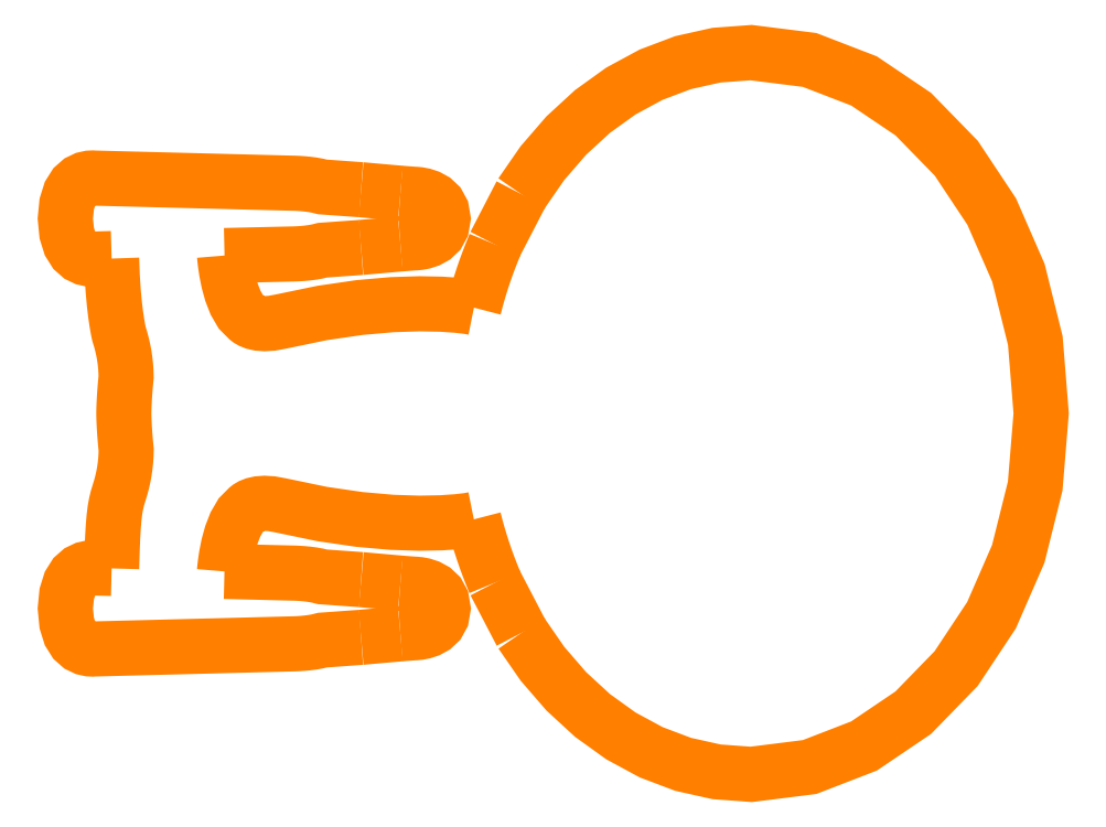
<metadata>
{"format":"dxf","ext":"dxf","renderer":"ezdxf+matplotlib","layout":"modelspace","background":"white","min_lineweight":24,"dpi":150}
</metadata>
<code>
0
SECTION
2
ENTITIES
0
POLYLINE
8
OUTLINE
66
     1
0
VERTEX
8
OUTLINE
10
57.26
20
-89.55
0
VERTEX
8
OUTLINE
10
60.27
20
-89.78
0
VERTEX
8
OUTLINE
10
60.53
20
-89.78
0
VERTEX
8
OUTLINE
10
61.23
20
-89.85
0
VERTEX
8
OUTLINE
10
62.21
20
-90.03
0
VERTEX
8
OUTLINE
10
63.34
20
-90.4
0
VERTEX
8
OUTLINE
10
64.47
20
-91.02
0
VERTEX
8
OUTLINE
10
65.47
20
-91.96
0
VERTEX
8
OUTLINE
10
66.19
20
-93.28
0
VERTEX
8
OUTLINE
10
66.5
20
-95.04
0
VERTEX
8
OUTLINE
10
66.19
20
-96.8
0
VERTEX
8
OUTLINE
10
65.47
20
-98.11
0
VERTEX
8
OUTLINE
10
64.47
20
-99.05
0
VERTEX
8
OUTLINE
10
63.34
20
-99.67
0
VERTEX
8
OUTLINE
10
62.21
20
-100
0
VERTEX
8
OUTLINE
10
61.23
20
-100.2
0
VERTEX
8
OUTLINE
10
60.53
20
-100.3
0
VERTEX
8
OUTLINE
10
60.27
20
-100.3
0
VERTEX
8
OUTLINE
10
57.26
20
-100.5
0
SEQEND
8
OUTLINE
0
POLYLINE
8
OUTLINE
66
     1
0
VERTEX
8
OUTLINE
10
77.74
20
-89.44
0
VERTEX
8
OUTLINE
10
83.43
20
-100.3
0
SEQEND
8
OUTLINE
0
POLYLINE
8
OUTLINE
66
     1
0
VERTEX
8
OUTLINE
10
83.4
20
-5.247
0
VERTEX
8
OUTLINE
10
77.74
20
-16.19
0
SEQEND
8
OUTLINE
0
POLYLINE
8
OUTLINE
66
     1
0
VERTEX
8
OUTLINE
10
48.74
20
-101.3
0
VERTEX
8
OUTLINE
10
57.26
20
-100.5
0
SEQEND
8
OUTLINE
0
POLYLINE
8
OUTLINE
66
     1
0
VERTEX
8
OUTLINE
10
48.78
20
-88.79
0
VERTEX
8
OUTLINE
10
57.26
20
-89.55
0
SEQEND
8
OUTLINE
0
POLYLINE
8
OUTLINE
66
     1
0
VERTEX
8
OUTLINE
10
48.75
20
-16.82
0
VERTEX
8
OUTLINE
10
57.26
20
-16.06
0
SEQEND
8
OUTLINE
0
POLYLINE
8
OUTLINE
66
     1
0
VERTEX
8
OUTLINE
10
48.75
20
-4.319
0
VERTEX
8
OUTLINE
10
57.26
20
-5.078
0
SEQEND
8
OUTLINE
0
POLYLINE
8
OUTLINE
66
     1
0
VERTEX
8
OUTLINE
10
19.15
20
-87.01
0
VERTEX
8
OUTLINE
10
33.81
20
-87.37
0
VERTEX
8
OUTLINE
10
33.98
20
-87.37
0
VERTEX
8
OUTLINE
10
34.47
20
-87.39
0
VERTEX
8
OUTLINE
10
35.2
20
-87.42
0
VERTEX
8
OUTLINE
10
36.12
20
-87.48
0
VERTEX
8
OUTLINE
10
37.15
20
-87.58
0
VERTEX
8
OUTLINE
10
38.24
20
-87.72
0
VERTEX
8
OUTLINE
10
39.33
20
-87.92
0
VERTEX
8
OUTLINE
10
40.34
20
-88.18
0
VERTEX
8
OUTLINE
10
40.34
20
-88.18
0
VERTEX
8
OUTLINE
10
48.74
20
-88.79
0
SEQEND
8
OUTLINE
0
POLYLINE
8
OUTLINE
66
     1
0
VERTEX
8
OUTLINE
10
48.74
20
-101.3
0
VERTEX
8
OUTLINE
10
40.34
20
-101.9
0
VERTEX
8
OUTLINE
10
40.34
20
-101.9
0
VERTEX
8
OUTLINE
10
39.33
20
-102.2
0
VERTEX
8
OUTLINE
10
38.24
20
-102.4
0
VERTEX
8
OUTLINE
10
37.15
20
-102.5
0
VERTEX
8
OUTLINE
10
36.12
20
-102.6
0
VERTEX
8
OUTLINE
10
35.2
20
-102.7
0
VERTEX
8
OUTLINE
10
34.47
20
-102.7
0
VERTEX
8
OUTLINE
10
33.99
20
-102.7
0
VERTEX
8
OUTLINE
10
33.81
20
-102.7
0
VERTEX
8
OUTLINE
10
-9.159
20
-103.8
0
VERTEX
8
OUTLINE
10
-9.418
20
-103.8
0
VERTEX
8
OUTLINE
10
-10.1
20
-103.8
0
VERTEX
8
OUTLINE
10
-11.07
20
-103.6
0
VERTEX
8
OUTLINE
10
-12.19
20
-103.1
0
VERTEX
8
OUTLINE
10
-13.31
20
-102.1
0
VERTEX
8
OUTLINE
10
-14.3
20
-100.5
0
VERTEX
8
OUTLINE
10
-15.02
20
-98.19
0
VERTEX
8
OUTLINE
10
-15.33
20
-95.04
0
VERTEX
8
OUTLINE
10
-15.02
20
-91.89
0
VERTEX
8
OUTLINE
10
-14.3
20
-89.59
0
VERTEX
8
OUTLINE
10
-13.31
20
-88.02
0
VERTEX
8
OUTLINE
10
-12.19
20
-87.03
0
VERTEX
8
OUTLINE
10
-11.07
20
-86.49
0
VERTEX
8
OUTLINE
10
-10.1
20
-86.28
0
VERTEX
8
OUTLINE
10
-9.418
20
-86.25
0
VERTEX
8
OUTLINE
10
-9.159
20
-86.27
0
VERTEX
8
OUTLINE
10
-5.301
20
-86.36
0
SEQEND
8
OUTLINE
0
POLYLINE
8
OUTLINE
66
     1
0
VERTEX
8
OUTLINE
10
48.75
20
-16.82
0
VERTEX
8
OUTLINE
10
40.34
20
-17.43
0
VERTEX
8
OUTLINE
10
40.34
20
-17.43
0
VERTEX
8
OUTLINE
10
39.33
20
-17.69
0
VERTEX
8
OUTLINE
10
38.24
20
-17.89
0
VERTEX
8
OUTLINE
10
37.15
20
-18.03
0
VERTEX
8
OUTLINE
10
36.12
20
-18.13
0
VERTEX
8
OUTLINE
10
35.2
20
-18.19
0
VERTEX
8
OUTLINE
10
34.47
20
-18.22
0
VERTEX
8
OUTLINE
10
33.98
20
-18.24
0
VERTEX
8
OUTLINE
10
33.81
20
-18.24
0
VERTEX
8
OUTLINE
10
19.16
20
-18.58
0
SEQEND
8
OUTLINE
0
POLYLINE
8
OUTLINE
66
     1
0
VERTEX
8
OUTLINE
10
-5.301
20
-19.24
0
VERTEX
8
OUTLINE
10
-9.159
20
-19.34
0
VERTEX
8
OUTLINE
10
-9.418
20
-19.36
0
VERTEX
8
OUTLINE
10
-10.1
20
-19.33
0
VERTEX
8
OUTLINE
10
-11.07
20
-19.12
0
VERTEX
8
OUTLINE
10
-12.19
20
-18.58
0
VERTEX
8
OUTLINE
10
-13.31
20
-17.6
0
VERTEX
8
OUTLINE
10
-14.3
20
-16.02
0
VERTEX
8
OUTLINE
10
-15.02
20
-13.72
0
VERTEX
8
OUTLINE
10
-15.33
20
-10.57
0
VERTEX
8
OUTLINE
10
-15.02
20
-7.419
0
VERTEX
8
OUTLINE
10
-14.3
20
-5.122
0
VERTEX
8
OUTLINE
10
-13.31
20
-3.547
0
VERTEX
8
OUTLINE
10
-12.19
20
-2.56
0
VERTEX
8
OUTLINE
10
-11.07
20
-2.025
0
VERTEX
8
OUTLINE
10
-10.1
20
-1.81
0
VERTEX
8
OUTLINE
10
-9.418
20
-1.779
0
VERTEX
8
OUTLINE
10
-9.159
20
-1.799
0
VERTEX
8
OUTLINE
10
33.81
20
-2.903
0
VERTEX
8
OUTLINE
10
33.98
20
-2.905
0
VERTEX
8
OUTLINE
10
34.47
20
-2.92
0
VERTEX
8
OUTLINE
10
35.2
20
-2.953
0
VERTEX
8
OUTLINE
10
36.12
20
-3.015
0
VERTEX
8
OUTLINE
10
37.15
20
-3.114
0
VERTEX
8
OUTLINE
10
38.24
20
-3.257
0
VERTEX
8
OUTLINE
10
39.33
20
-3.454
0
VERTEX
8
OUTLINE
10
40.34
20
-3.712
0
VERTEX
8
OUTLINE
10
40.34
20
-3.712
0
VERTEX
8
OUTLINE
10
48.75
20
-4.319
0
SEQEND
8
OUTLINE
0
POLYLINE
8
OUTLINE
66
     1
0
VERTEX
8
OUTLINE
10
73.19
20
-29.87
0
VERTEX
8
OUTLINE
10
72.42
20
-29.71
0
VERTEX
8
OUTLINE
10
71.69
20
-29.6
0
VERTEX
8
OUTLINE
10
69.56
20
-29.36
0
VERTEX
8
OUTLINE
10
66.1
20
-29.12
0
VERTEX
8
OUTLINE
10
61.37
20
-29.03
0
VERTEX
8
OUTLINE
10
55.45
20
-29.22
0
VERTEX
8
OUTLINE
10
48.41
20
-29.84
0
VERTEX
8
OUTLINE
10
40.32
20
-31.02
0
VERTEX
8
OUTLINE
10
31.24
20
-32.91
0
VERTEX
8
OUTLINE
10
29.38
20
-33.25
0
VERTEX
8
OUTLINE
10
27.85
20
-33.34
0
VERTEX
8
OUTLINE
10
26.61
20
-33.25
0
VERTEX
8
OUTLINE
10
25.65
20
-33.03
0
VERTEX
8
OUTLINE
10
24.95
20
-32.76
0
VERTEX
8
OUTLINE
10
24.47
20
-32.48
0
VERTEX
8
OUTLINE
10
24.2
20
-32.27
0
VERTEX
8
OUTLINE
10
24.12
20
-32.19
0
VERTEX
8
OUTLINE
10
22.68
20
-30.74
0
VERTEX
8
OUTLINE
10
21.55
20
-28.8
0
VERTEX
8
OUTLINE
10
20.68
20
-26.56
0
VERTEX
8
OUTLINE
10
20.04
20
-24.26
0
VERTEX
8
OUTLINE
10
19.61
20
-22.09
0
VERTEX
8
OUTLINE
10
19.34
20
-20.28
0
VERTEX
8
OUTLINE
10
19.2
20
-19.04
0
VERTEX
8
OUTLINE
10
19.16
20
-18.58
0
SEQEND
8
OUTLINE
0
POLYLINE
8
OUTLINE
66
     1
0
VERTEX
8
OUTLINE
10
-5.301
20
-19.24
0
VERTEX
8
OUTLINE
10
-5.166
20
-23.03
0
VERTEX
8
OUTLINE
10
-4.954
20
-26.33
0
VERTEX
8
OUTLINE
10
-4.694
20
-29.13
0
VERTEX
8
OUTLINE
10
-4.415
20
-31.44
0
VERTEX
8
OUTLINE
10
-4.148
20
-33.24
0
VERTEX
8
OUTLINE
10
-3.921
20
-34.53
0
VERTEX
8
OUTLINE
10
-3.763
20
-35.31
0
VERTEX
8
OUTLINE
10
-3.704
20
-35.57
0
VERTEX
8
OUTLINE
10
-3.354
20
-36.7
0
VERTEX
8
OUTLINE
10
-3.049
20
-37.85
0
VERTEX
8
OUTLINE
10
-2.787
20
-39.01
0
VERTEX
8
OUTLINE
10
-2.57
20
-40.17
0
VERTEX
8
OUTLINE
10
-2.399
20
-41.35
0
VERTEX
8
OUTLINE
10
-2.273
20
-42.53
0
VERTEX
8
OUTLINE
10
-2.193
20
-43.71
0
VERTEX
8
OUTLINE
10
-2.159
20
-44.9
0
VERTEX
8
OUTLINE
10
-2.323
20
-46.61
0
VERTEX
8
OUTLINE
10
-2.446
20
-48.15
0
VERTEX
8
OUTLINE
10
-2.534
20
-49.49
0
VERTEX
8
OUTLINE
10
-2.593
20
-50.63
0
VERTEX
8
OUTLINE
10
-2.628
20
-51.54
0
VERTEX
8
OUTLINE
10
-2.647
20
-52.21
0
VERTEX
8
OUTLINE
10
-2.654
20
-52.62
0
VERTEX
8
OUTLINE
10
-2.655
20
-52.77
0
VERTEX
8
OUTLINE
10
-2.654
20
-52.91
0
VERTEX
8
OUTLINE
10
-2.647
20
-53.32
0
VERTEX
8
OUTLINE
10
-2.628
20
-54
0
VERTEX
8
OUTLINE
10
-2.591
20
-54.91
0
VERTEX
8
OUTLINE
10
-2.53
20
-56.05
0
VERTEX
8
OUTLINE
10
-2.44
20
-57.4
0
VERTEX
8
OUTLINE
10
-2.313
20
-58.95
0
VERTEX
8
OUTLINE
10
-2.145
20
-60.67
0
VERTEX
8
OUTLINE
10
-2.178
20
-61.85
0
VERTEX
8
OUTLINE
10
-2.258
20
-63.04
0
VERTEX
8
OUTLINE
10
-2.384
20
-64.22
0
VERTEX
8
OUTLINE
10
-2.555
20
-65.39
0
VERTEX
8
OUTLINE
10
-2.772
20
-66.56
0
VERTEX
8
OUTLINE
10
-3.034
20
-67.71
0
VERTEX
8
OUTLINE
10
-3.34
20
-68.86
0
VERTEX
8
OUTLINE
10
-3.689
20
-69.99
0
VERTEX
8
OUTLINE
10
-4.032
20
-71.12
0
VERTEX
8
OUTLINE
10
-4.322
20
-72.31
0
VERTEX
8
OUTLINE
10
-4.565
20
-73.66
0
VERTEX
8
OUTLINE
10
-4.768
20
-75.27
0
VERTEX
8
OUTLINE
10
-4.937
20
-77.25
0
VERTEX
8
OUTLINE
10
-5.078
20
-79.69
0
VERTEX
8
OUTLINE
10
-5.197
20
-82.69
0
VERTEX
8
OUTLINE
10
-5.301
20
-86.36
0
SEQEND
8
OUTLINE
0
POLYLINE
8
OUTLINE
66
     1
0
VERTEX
8
OUTLINE
10
19.15
20
-87.01
0
VERTEX
8
OUTLINE
10
19.19
20
-86.55
0
VERTEX
8
OUTLINE
10
19.32
20
-85.3
0
VERTEX
8
OUTLINE
10
19.59
20
-83.5
0
VERTEX
8
OUTLINE
10
20.03
20
-81.33
0
VERTEX
8
OUTLINE
10
20.66
20
-79.03
0
VERTEX
8
OUTLINE
10
21.53
20
-76.8
0
VERTEX
8
OUTLINE
10
22.67
20
-74.85
0
VERTEX
8
OUTLINE
10
24.1
20
-73.41
0
VERTEX
8
OUTLINE
10
24.19
20
-73.32
0
VERTEX
8
OUTLINE
10
24.45
20
-73.11
0
VERTEX
8
OUTLINE
10
24.92
20
-72.84
0
VERTEX
8
OUTLINE
10
25.62
20
-72.56
0
VERTEX
8
OUTLINE
10
26.58
20
-72.35
0
VERTEX
8
OUTLINE
10
27.82
20
-72.25
0
VERTEX
8
OUTLINE
10
29.36
20
-72.35
0
VERTEX
8
OUTLINE
10
31.22
20
-72.69
0
VERTEX
8
OUTLINE
10
40.3
20
-74.57
0
VERTEX
8
OUTLINE
10
48.4
20
-75.76
0
VERTEX
8
OUTLINE
10
55.44
20
-76.37
0
VERTEX
8
OUTLINE
10
61.36
20
-76.57
0
VERTEX
8
OUTLINE
10
66.09
20
-76.48
0
VERTEX
8
OUTLINE
10
69.55
20
-76.24
0
VERTEX
8
OUTLINE
10
71.68
20
-75.99
0
VERTEX
8
OUTLINE
10
72.4
20
-75.88
0
VERTEX
8
OUTLINE
10
73.17
20
-75.73
0
SEQEND
8
OUTLINE
0
POLYLINE
8
OUTLINE
66
     1
0
VERTEX
8
OUTLINE
10
73.17
20
-75.73
0
VERTEX
8
OUTLINE
10
73.63
20
-77.48
0
VERTEX
8
OUTLINE
10
74.11
20
-79.23
0
VERTEX
8
OUTLINE
10
74.63
20
-80.95
0
VERTEX
8
OUTLINE
10
75.19
20
-82.67
0
VERTEX
8
OUTLINE
10
75.78
20
-84.38
0
VERTEX
8
OUTLINE
10
76.4
20
-86.07
0
VERTEX
8
OUTLINE
10
77.06
20
-87.76
0
VERTEX
8
OUTLINE
10
77.74
20
-89.44
0
SEQEND
8
OUTLINE
0
POLYLINE
8
OUTLINE
66
     1
0
VERTEX
8
OUTLINE
10
83.43
20
-100.3
0
VERTEX
8
OUTLINE
10
88.03
20
-107
0
VERTEX
8
OUTLINE
10
93.2
20
-113
0
VERTEX
8
OUTLINE
10
98.89
20
-118.2
0
VERTEX
8
OUTLINE
10
105
20
-122.6
0
VERTEX
8
OUTLINE
10
111.6
20
-126.2
0
VERTEX
8
OUTLINE
10
118.5
20
-128.8
0
VERTEX
8
OUTLINE
10
125.8
20
-130.4
0
VERTEX
8
OUTLINE
10
133.3
20
-131
0
VERTEX
8
OUTLINE
10
145.9
20
-129.4
0
VERTEX
8
OUTLINE
10
157.7
20
-124.8
0
VERTEX
8
OUTLINE
10
168.4
20
-117.6
0
VERTEX
8
OUTLINE
10
177.6
20
-108.1
0
VERTEX
8
OUTLINE
10
185.3
20
-96.5
0
VERTEX
8
OUTLINE
10
191.1
20
-83.21
0
VERTEX
8
OUTLINE
10
194.8
20
-68.53
0
VERTEX
8
OUTLINE
10
196.1
20
-52.77
0
VERTEX
8
OUTLINE
10
194.8
20
-37
0
VERTEX
8
OUTLINE
10
191.1
20
-22.33
0
VERTEX
8
OUTLINE
10
185.4
20
-9.053
0
VERTEX
8
OUTLINE
10
177.7
20
2.51
0
VERTEX
8
OUTLINE
10
168.4
20
12.05
0
VERTEX
8
OUTLINE
10
157.7
20
19.25
0
VERTEX
8
OUTLINE
10
145.9
20
23.8
0
VERTEX
8
OUTLINE
10
133.2
20
25.38
0
VERTEX
8
OUTLINE
10
125.7
20
24.83
0
VERTEX
8
OUTLINE
10
118.5
20
23.21
0
VERTEX
8
OUTLINE
10
111.6
20
20.6
0
VERTEX
8
OUTLINE
10
105
20
17.05
0
VERTEX
8
OUTLINE
10
98.86
20
12.63
0
VERTEX
8
OUTLINE
10
93.18
20
7.393
0
VERTEX
8
OUTLINE
10
88.01
20
1.414
0
VERTEX
8
OUTLINE
10
83.4
20
-5.247
0
SEQEND
8
OUTLINE
0
POLYLINE
8
OUTLINE
66
     1
0
VERTEX
8
OUTLINE
10
77.77
20
-16.16
0
VERTEX
8
OUTLINE
10
77.09
20
-17.84
0
VERTEX
8
OUTLINE
10
76.43
20
-19.52
0
VERTEX
8
OUTLINE
10
75.81
20
-21.22
0
VERTEX
8
OUTLINE
10
75.21
20
-22.93
0
VERTEX
8
OUTLINE
10
74.66
20
-24.65
0
VERTEX
8
OUTLINE
10
74.13
20
-26.38
0
VERTEX
8
OUTLINE
10
73.64
20
-28.12
0
VERTEX
8
OUTLINE
10
73.19
20
-29.87
0
SEQEND
8
OUTLINE
0
POLYLINE
8
OUTLINE
66
     1
0
VERTEX
8
OUTLINE
10
57.26
20
-16.06
0
VERTEX
8
OUTLINE
10
60.27
20
-15.83
0
VERTEX
8
OUTLINE
10
60.53
20
-15.83
0
VERTEX
8
OUTLINE
10
61.23
20
-15.76
0
VERTEX
8
OUTLINE
10
62.21
20
-15.58
0
VERTEX
8
OUTLINE
10
63.34
20
-15.21
0
VERTEX
8
OUTLINE
10
64.47
20
-14.59
0
VERTEX
8
OUTLINE
10
65.47
20
-13.65
0
VERTEX
8
OUTLINE
10
66.19
20
-12.33
0
VERTEX
8
OUTLINE
10
66.5
20
-10.57
0
VERTEX
8
OUTLINE
10
66.19
20
-8.812
0
VERTEX
8
OUTLINE
10
65.47
20
-7.497
0
VERTEX
8
OUTLINE
10
64.47
20
-6.56
0
VERTEX
8
OUTLINE
10
63.34
20
-5.938
0
VERTEX
8
OUTLINE
10
62.21
20
-5.566
0
VERTEX
8
OUTLINE
10
61.23
20
-5.381
0
VERTEX
8
OUTLINE
10
60.53
20
-5.316
0
VERTEX
8
OUTLINE
10
60.27
20
-5.309
0
VERTEX
8
OUTLINE
10
57.26
20
-5.078
0
SEQEND
8
OUTLINE
0
POLYLINE
8
OUTLINE
66
     1
70
     1
0
VERTEX
8
OUTLINE
10
55.82
20
-88.86
0
VERTEX
8
OUTLINE
10
55.82
20
-88.86
0
VERTEX
8
OUTLINE
10
55.82
20
-88.86
0
SEQEND
8
OUTLINE
0
POLYLINE
8
OUTLINE
66
     1
70
     1
0
VERTEX
8
OUTLINE
10
57.26
20
-16.06
0
VERTEX
8
OUTLINE
10
57.26
20
-16.06
0
VERTEX
8
OUTLINE
10
57.26
20
-16.06
0
SEQEND
8
OUTLINE
0
POLYLINE
8
OUTLINE
66
     1
70
     1
0
VERTEX
8
OUTLINE
10
55.82
20
-16.75
0
VERTEX
8
OUTLINE
10
55.82
20
-16.75
0
VERTEX
8
OUTLINE
10
55.82
20
-16.75
0
SEQEND
8
OUTLINE
0
POLYLINE
8
OUTLINE
66
     1
70
     1
0
VERTEX
8
OUTLINE
10
57.26
20
-89.55
0
VERTEX
8
OUTLINE
10
57.26
20
-89.55
0
VERTEX
8
OUTLINE
10
57.26
20
-89.55
0
SEQEND
8
OUTLINE
0
ENDSEC
0
EOF

</code>
